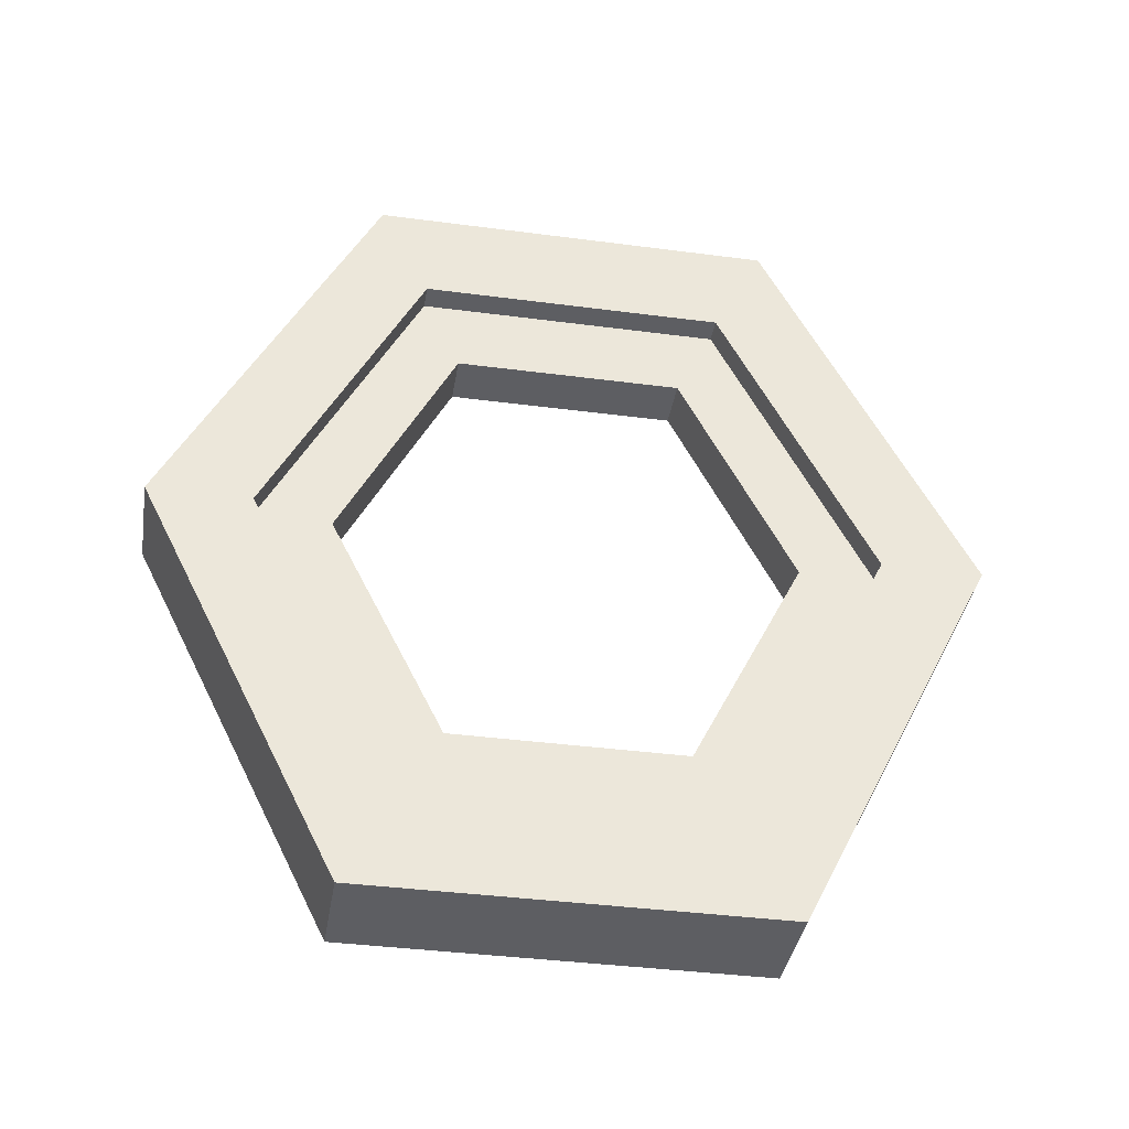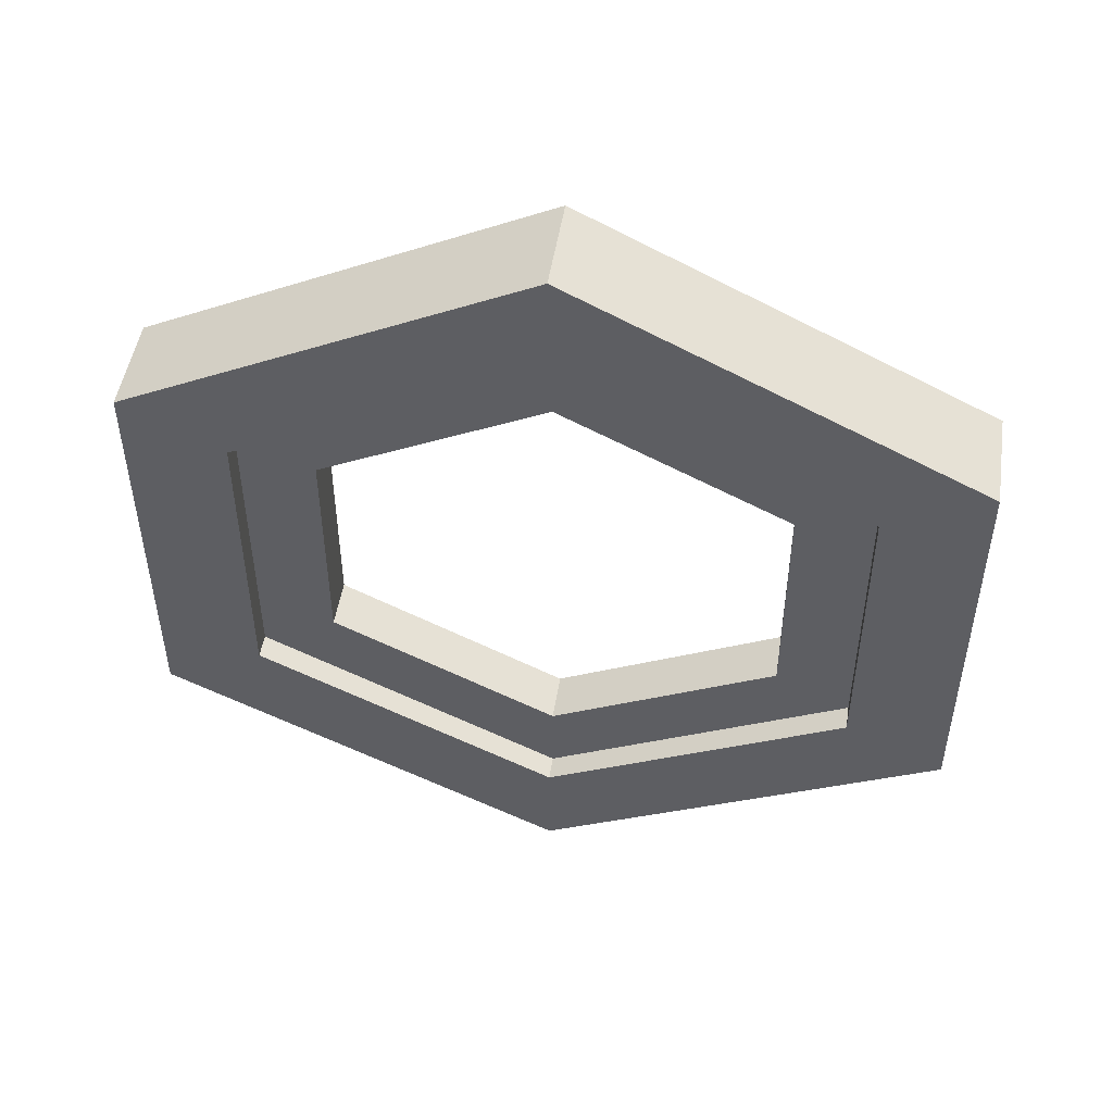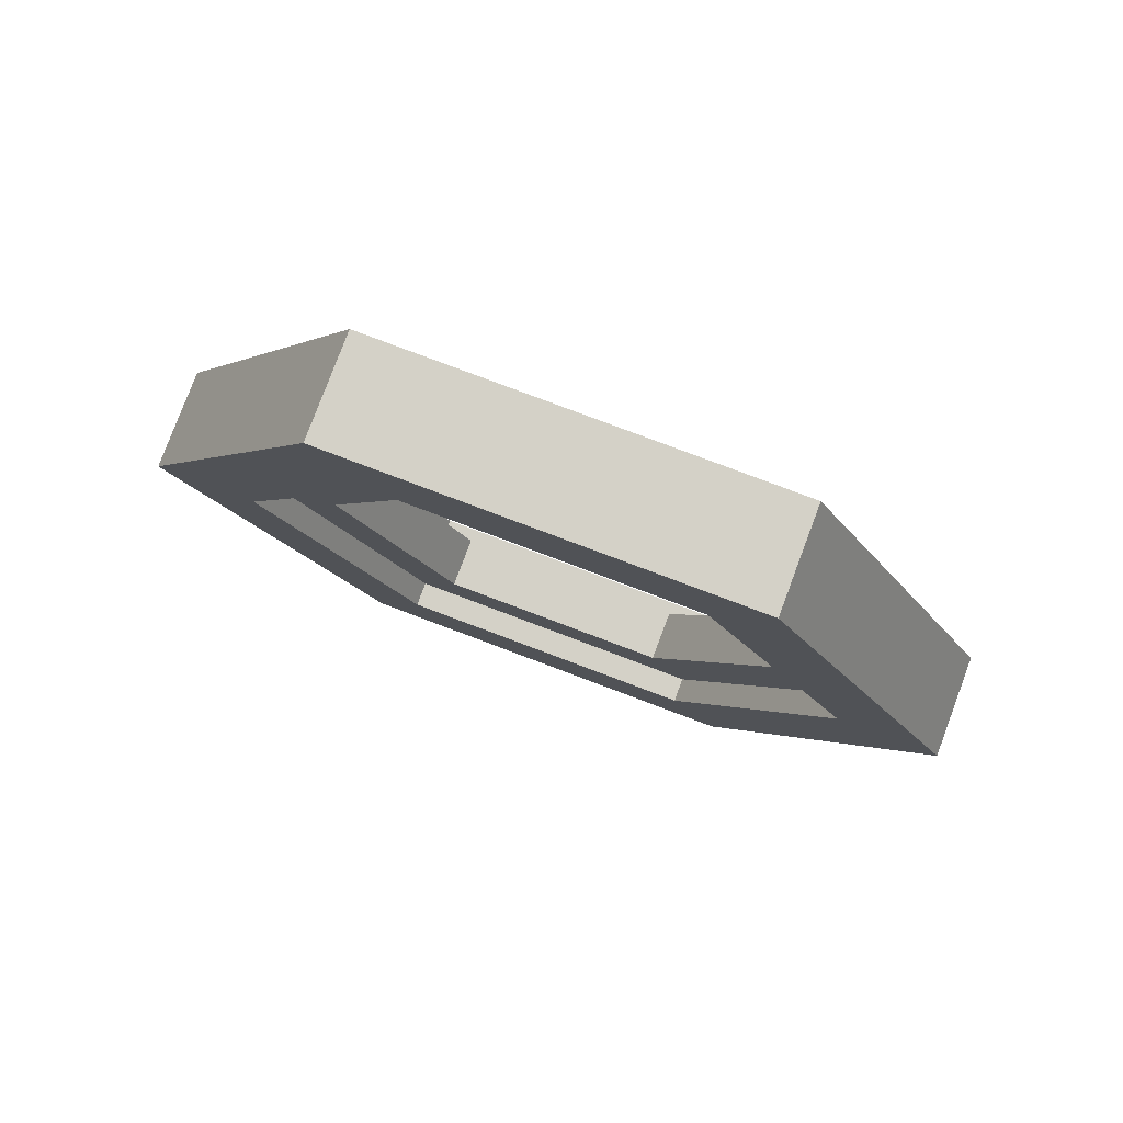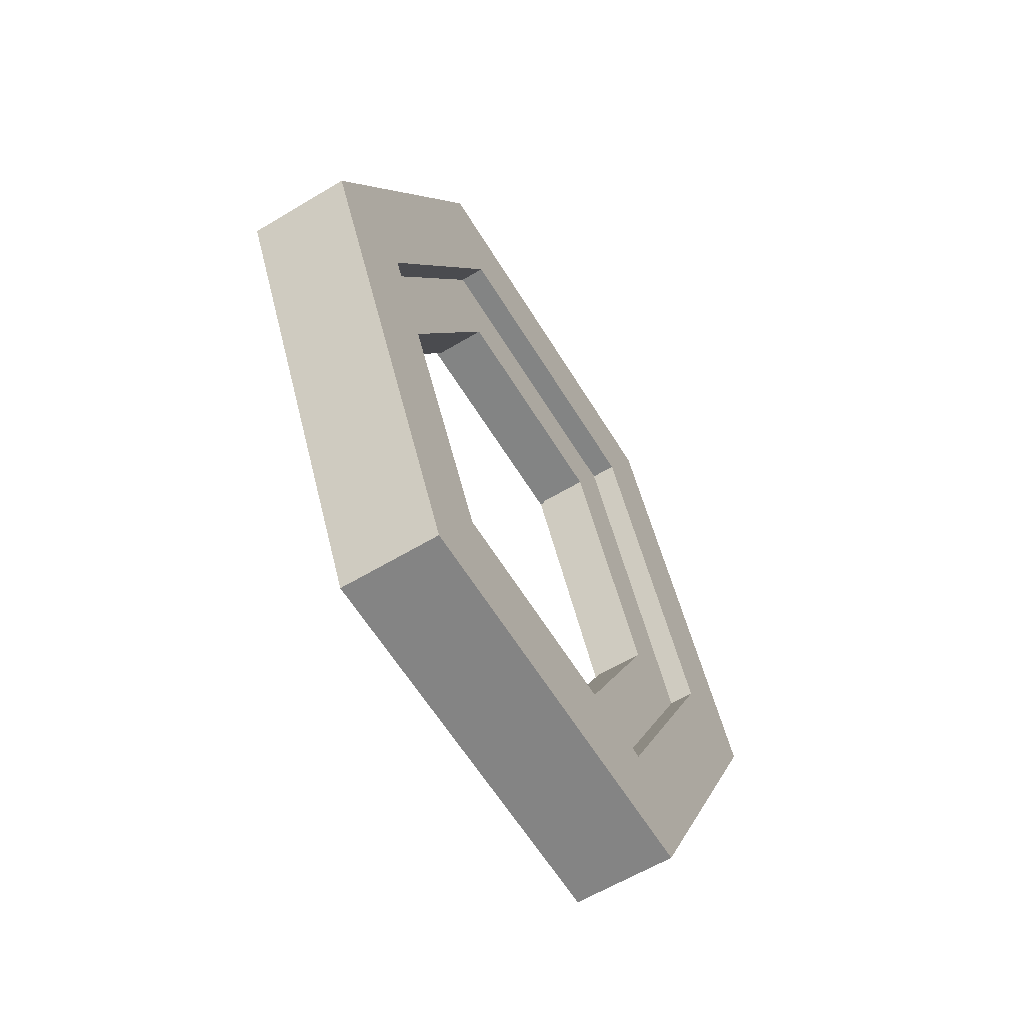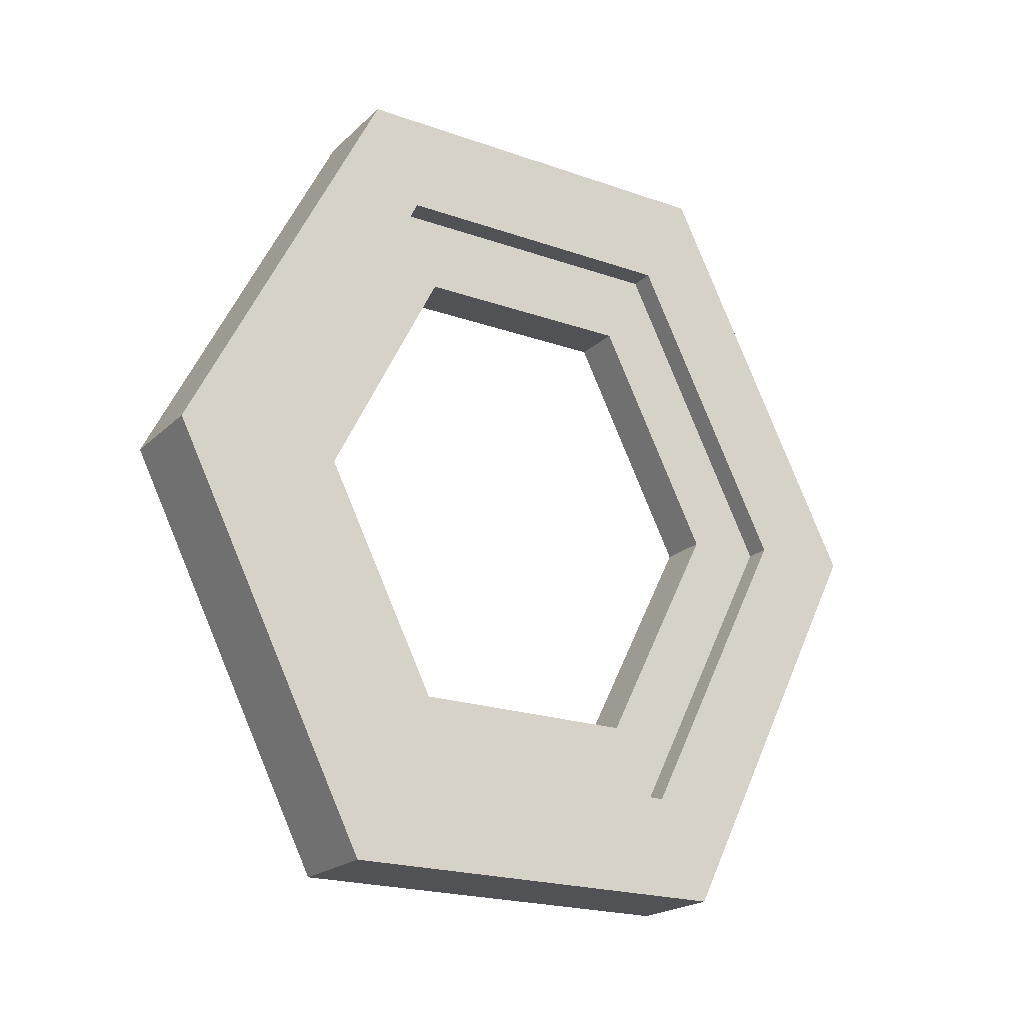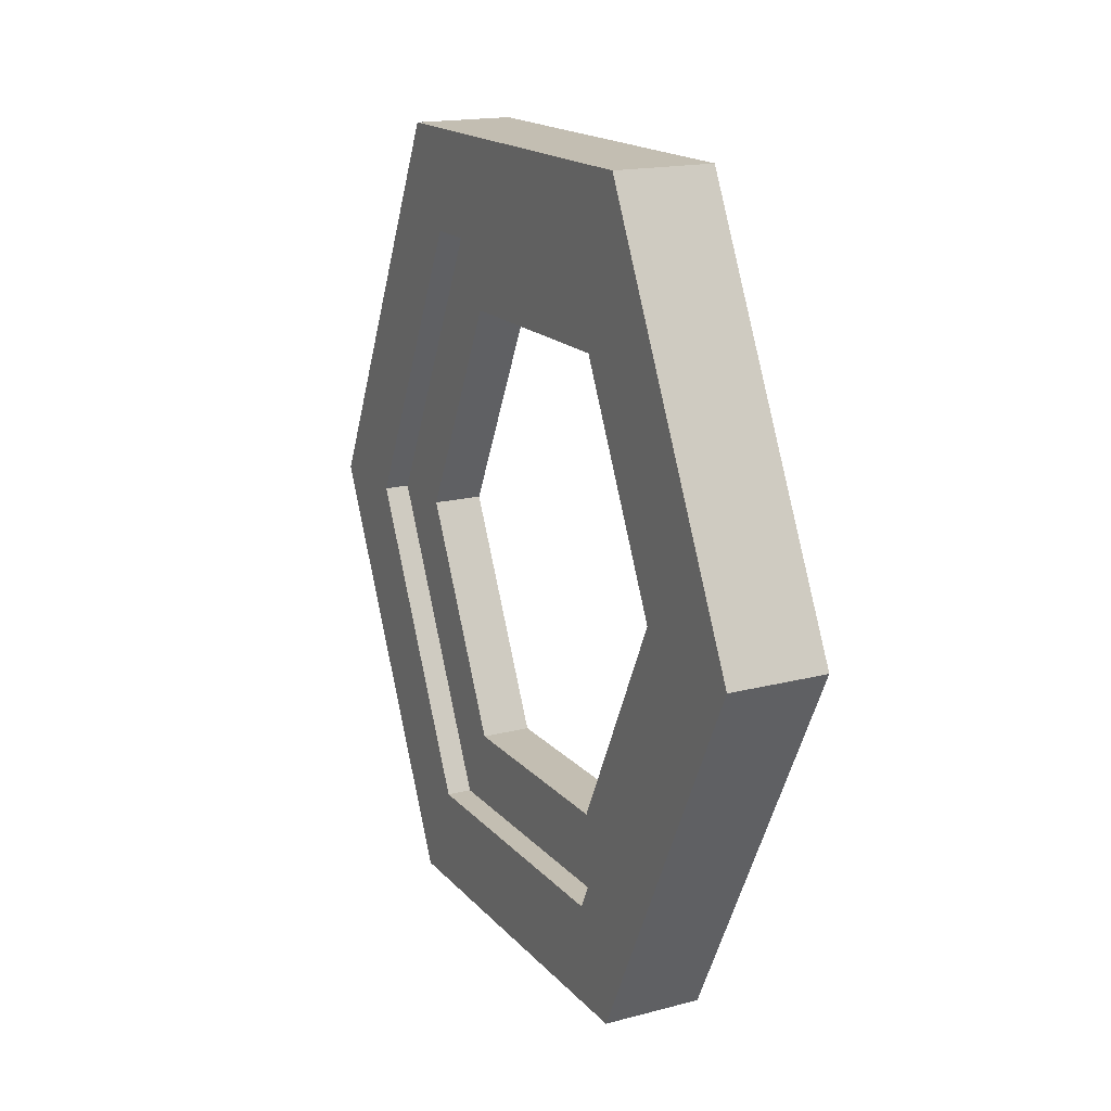
<metadata>
{"format":"obj","ext":"obj","renderer":"f3d","projection":"perspective","resolution":1024,"background":"white","views":[{"elev":-38.6,"azim":80.6,"up":"+Y"},{"elev":49.0,"azim":-81.2,"up":"+Z"},{"elev":79.8,"azim":-69.4,"up":"+Y"},{"elev":-61.3,"azim":31.4,"up":"+Y"},{"elev":-20.9,"azim":57.7,"up":"+Y"},{"elev":17.3,"azim":152.6,"up":"+Y"}]}
</metadata>
<code>
o Outer_frame_Cube
v -0.03125 0 0.375
v -0.03125 0.375 0.1875
v -0.03125 0.375 -0.1875
v -0.03125 0 -0.375
v -0.03125 -0.375 0.1875
v -0.03125 -0.375 -0.1875
v -0.03125 0 0.2812
v -0.03125 0.2811 -0.1405
v -0.03125 0.2809 0.1404
v -0.03125 0 -0.2812
v -0.03125 -0.2812 0.1406
v -0.03125 -0.2812 -0.1406
v 0.03125 0.375 -0.1875
v 0.03125 0.375 0.1875
v 0.03125 -0.375 0.1875
v 0.03125 -0.375 -0.1875
v 0.03125 0 0.375
v 0.03125 0.2809 0.1404
v 0.03125 0.2811 -0.1405
v 0.03125 0 -0.2812
v 0.03125 0 0.2812
v 0.03125 0 -0.375
v 0.03125 -0.2812 0.1406
v 0.03125 -0.2812 -0.1406
v -0.03125 0.2811 -0.1405
v -0.03125 0.375 0.1875
v -0.03125 0.375 -0.1875
f 10 12 24 20
f 24 23 15 16
f 4 3 13 22
f 11 7 21 23
f 9 18 21 7
f 3 2 14 13
f 16 6 4 22
f 2 1 17 14
f 10 20 19 8
f 9 8 19 18
f 5 6 16 15
f 1 5 15 17
f 12 11 23 24
f 25 27 4 10
f 27 25 9 26
f 5 11 12 6
f 11 5 1 7
f 9 7 1 26
f 6 12 10 4
f 16 22 20 24
f 22 13 19 20
f 19 13 14 18
f 18 14 17 21
f 15 23 21 17
l 8 25
o Inner_frame_Cube.002
v -0.0625 0 0.5
v -0.0625 0.5 0.25
v -0.0625 0.5 -0.25
v -0.0625 0 -0.5
v -0.0625 -0.5 0.25
v -0.0625 -0.5 -0.25
v -0.0625 0 0.375
v -0.0625 0.3748 -0.1874
v -0.0625 0.3745 0.1873
v -0.0625 0 -0.375
v -0.0625 -0.375 0.1875
v -0.0625 -0.375 -0.1875
v 0.0625 0.5 -0.25
v 0.0625 0.5 0.25
v 0.0625 -0.5 0.25
v 0.0625 -0.5 -0.25
v 0.0625 0 0.5
v 0.0625 0.3745 0.1873
v 0.0625 0.3748 -0.1874
v 0.0625 0 -0.375
v 0.0625 0 0.375
v 0.0625 0 -0.5
v 0.0625 -0.375 0.1875
v 0.0625 -0.375 -0.1875
v -0.0625 0.3748 -0.1874
v -0.0625 0.5 0.25
v -0.0625 0.5 -0.25
f 37 39 51 47
f 51 50 42 43
f 31 30 40 49
f 38 34 48 50
f 36 45 48 34
f 30 29 41 40
f 43 33 31 49
f 29 28 44 41
f 37 47 46 35
f 36 35 46 45
f 32 33 43 42
f 28 32 42 44
f 39 38 50 51
f 52 54 31 37
f 54 52 36 53
f 32 38 39 33
f 38 32 28 34
f 36 34 28 53
f 33 39 37 31
f 43 49 47 51
f 49 40 46 47
f 46 40 41 45
f 45 41 44 48
f 42 50 48 44
l 35 52

</code>
